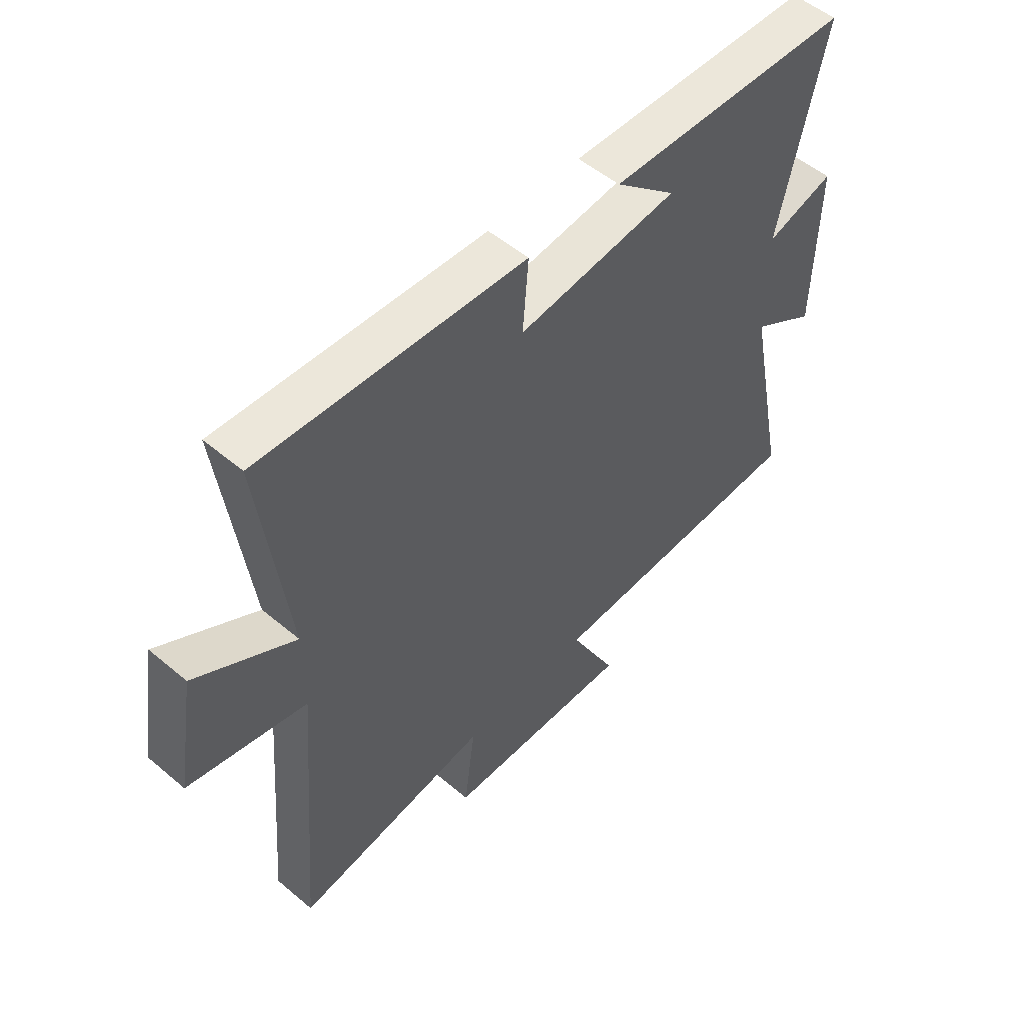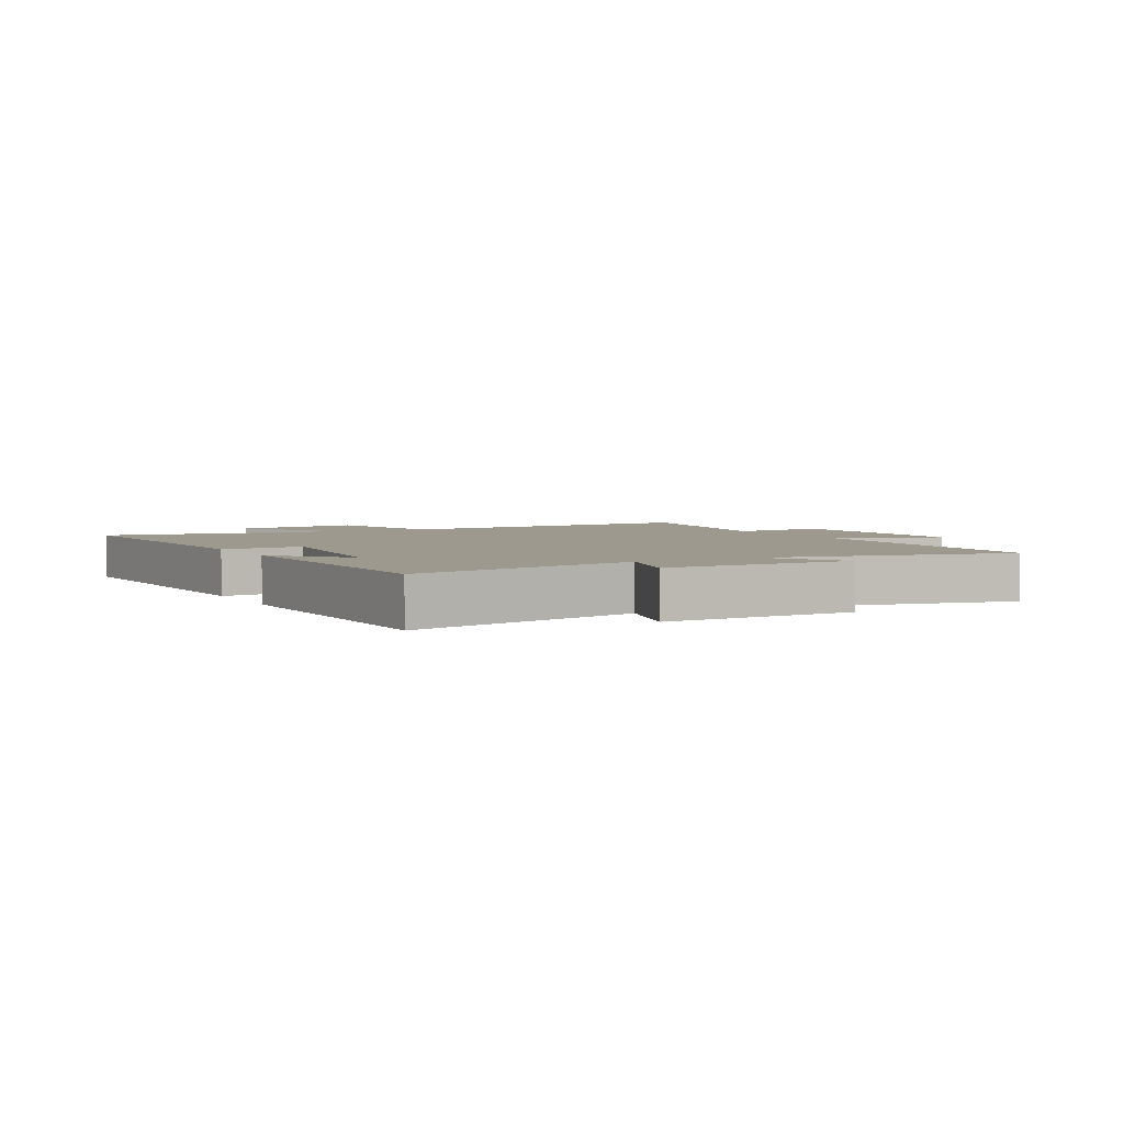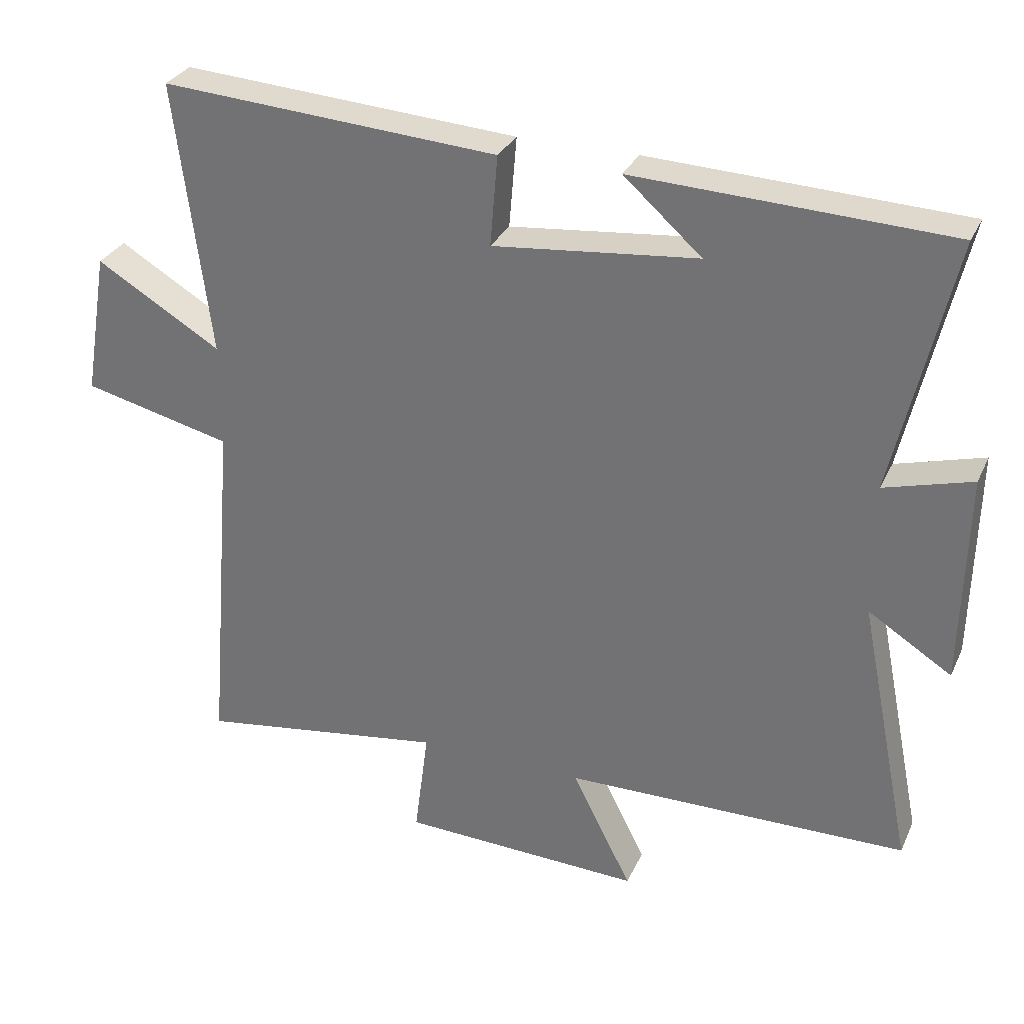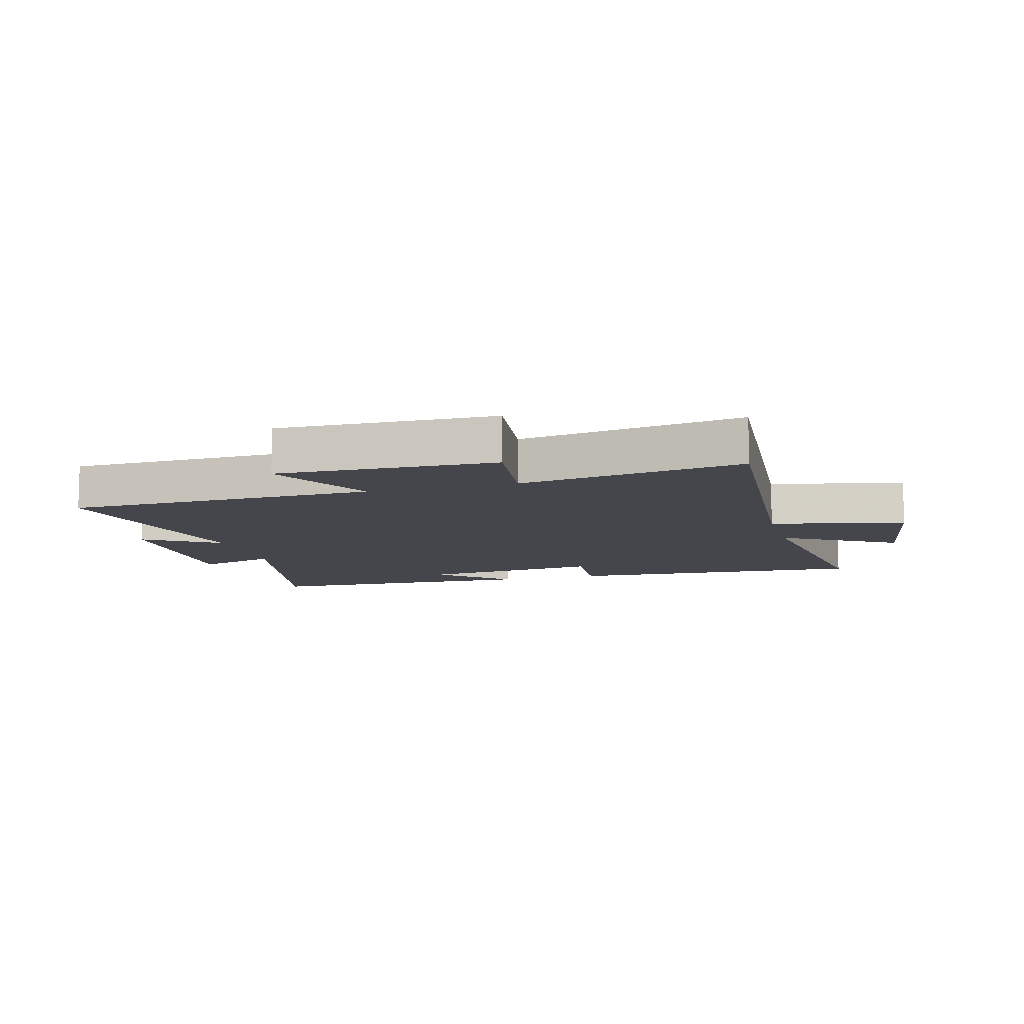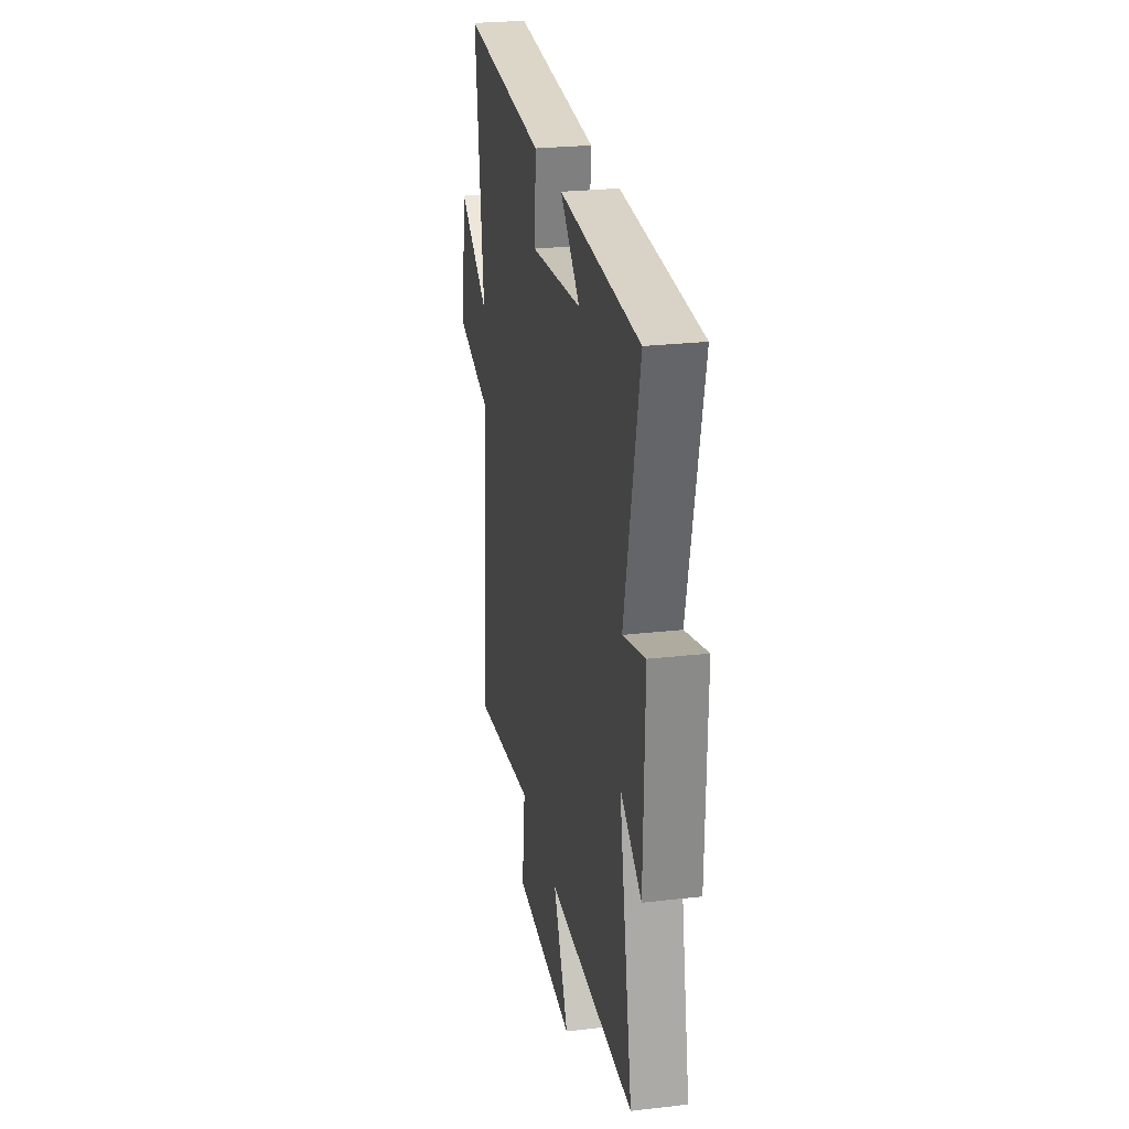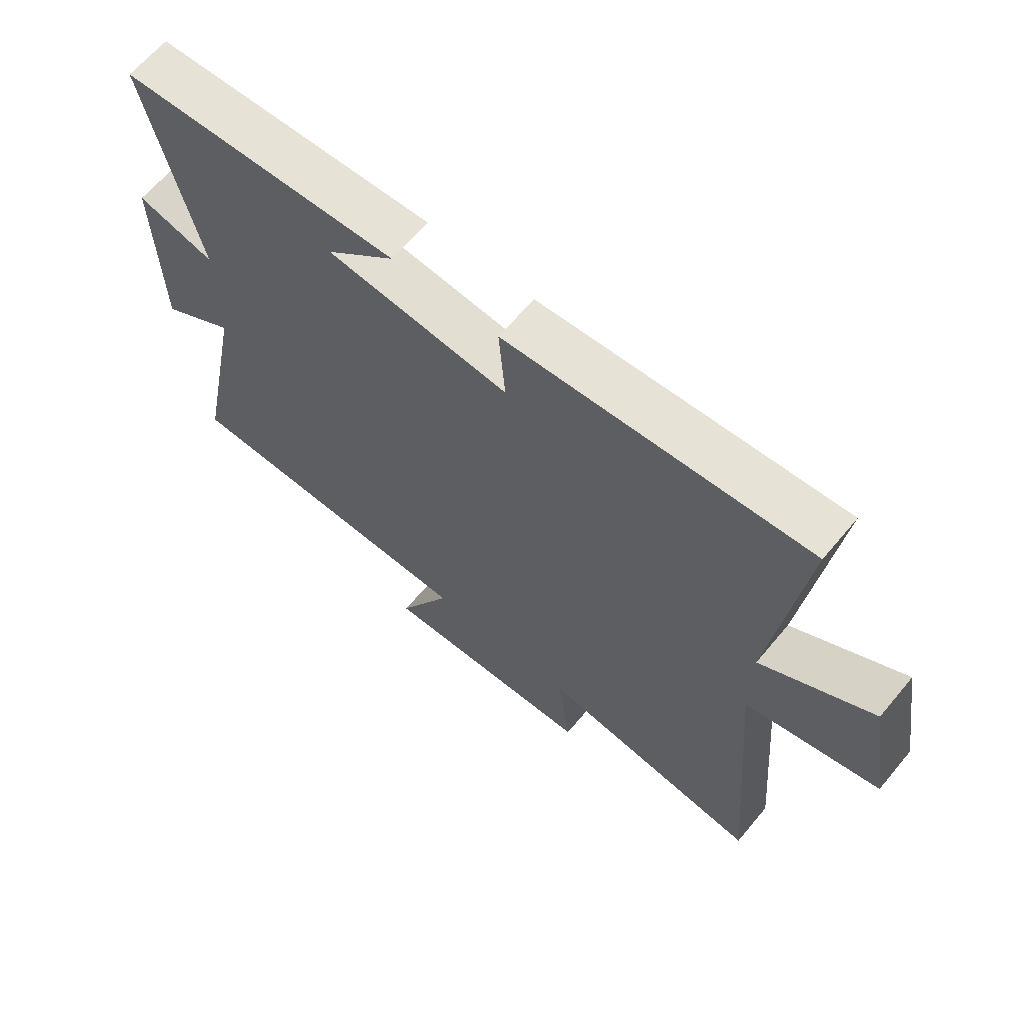
<metadata>
{"format":"obj","ext":"obj","renderer":"f3d","projection":"perspective","resolution":1024,"background":"white","views":[{"elev":52.8,"azim":-47.9,"up":"+Z"},{"elev":3.5,"azim":62.2,"up":"+Y"},{"elev":30.7,"azim":21.6,"up":"+Z"},{"elev":-10.1,"azim":-164.3,"up":"+Y"},{"elev":25.9,"azim":79.6,"up":"+Z"},{"elev":64.4,"azim":-140.1,"up":"+Z"}]}
</metadata>
<code>
v 0.586 0.07 0.482
v 0.5 0.07 0.105
v 0.629 0.07 0.142
v 0.623 0.07 -0.17
v 0.5 0.07 -0.093
v 0.58 0.07 -0.491
v 0.072 0.07 -0.5
v 0.161 0.07 -0.675
v -0.197 0.07 -0.663
v -0.176 0.07 -0.5
v -0.544 0.07 -0.556
v -0.5 0.07 -0.028
v -0.721 0.07 0.024
v -0.685 0.07 0.238
v -0.5 0.07 0.128
v -0.551 0.07 0.532
v -0.053 0.07 0.5
v -0.064 0.07 0.366
v 0.238 0.07 0.398
v 0.123 0.07 0.5
v 0.586 0 0.482
v 0.5 0 0.105
v 0.629 0 0.142
v 0.623 0 -0.17
v 0.5 0 -0.093
v 0.58 0 -0.491
v 0.072 0 -0.5
v 0.161 0 -0.675
v -0.197 0 -0.663
v -0.176 0 -0.5
v -0.544 0 -0.556
v -0.5 0 -0.028
v -0.721 0 0.024
v -0.685 0 0.238
v -0.5 0 0.128
v -0.551 0 0.532
v -0.053 0 0.5
v -0.064 0 0.366
v 0.238 0 0.398
v 0.123 0 0.5
f 19 20 1
f 15 16 17 18
f 15 18 19
f 12 13 14 15
f 12 15 19 1
f 10 11 12 1
f 7 8 9 10
f 5 6 7 10
f 2 3 4 5
f 2 5 10
f 1 2 10
f 21 40 39
f 38 37 36 35
f 39 38 35
f 35 34 33 32
f 21 39 35 32
f 21 32 31 30
f 30 29 28 27
f 30 27 26 25
f 25 24 23 22
f 30 25 22
f 30 22 21
f 1 21 22 2
f 2 22 23 3
f 3 23 24 4
f 4 24 25 5
f 5 25 26 6
f 6 26 27 7
f 7 27 28 8
f 8 28 29 9
f 9 29 30 10
f 10 30 31 11
f 11 31 32 12
f 12 32 33 13
f 13 33 34 14
f 14 34 35 15
f 15 35 36 16
f 16 36 37 17
f 17 37 38 18
f 18 38 39 19
f 19 39 40 20
f 20 40 21 1

</code>
